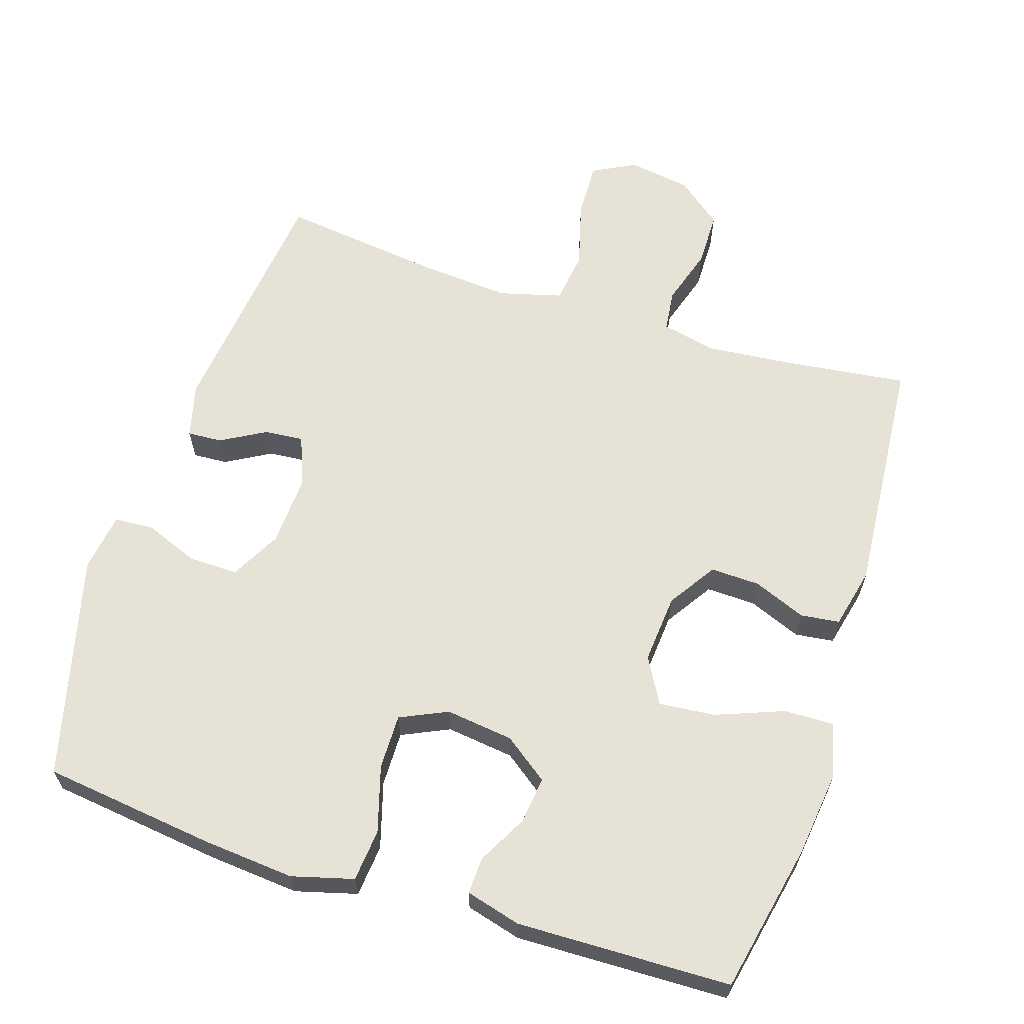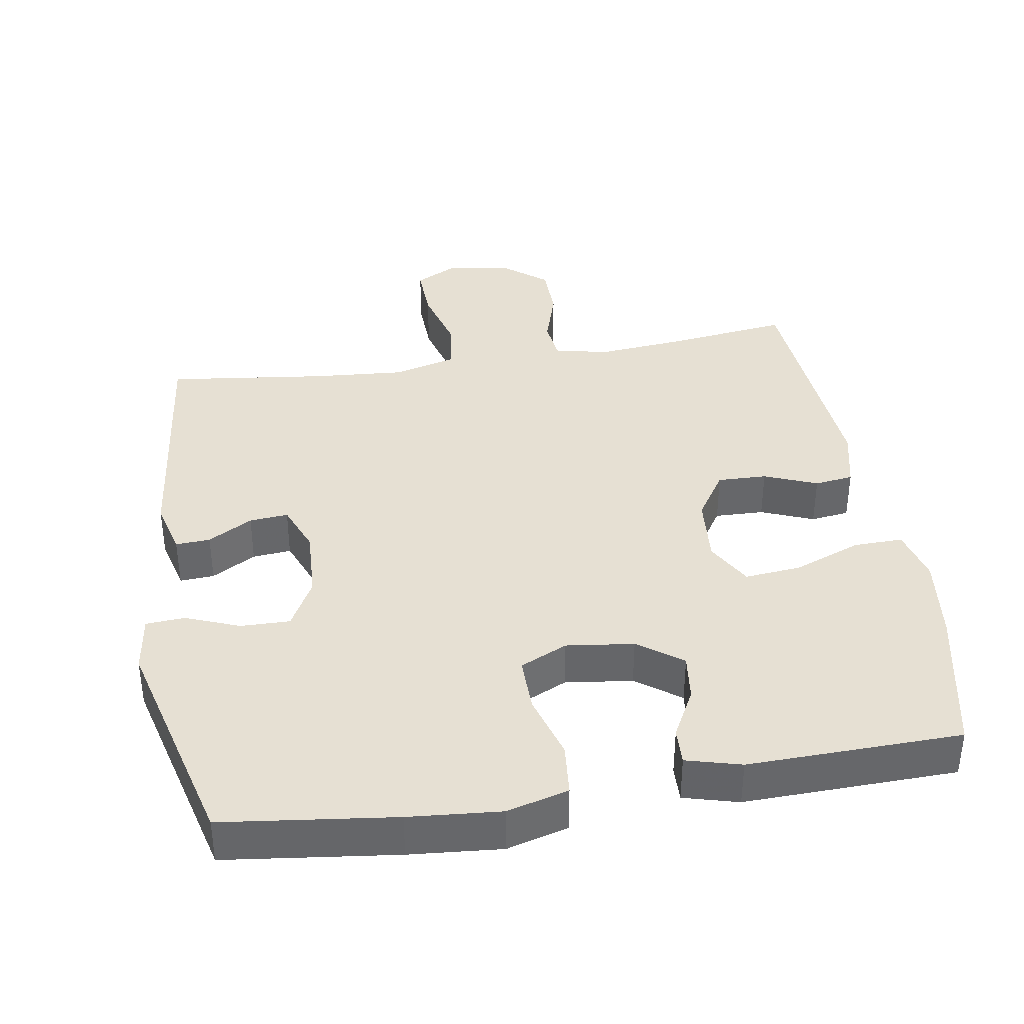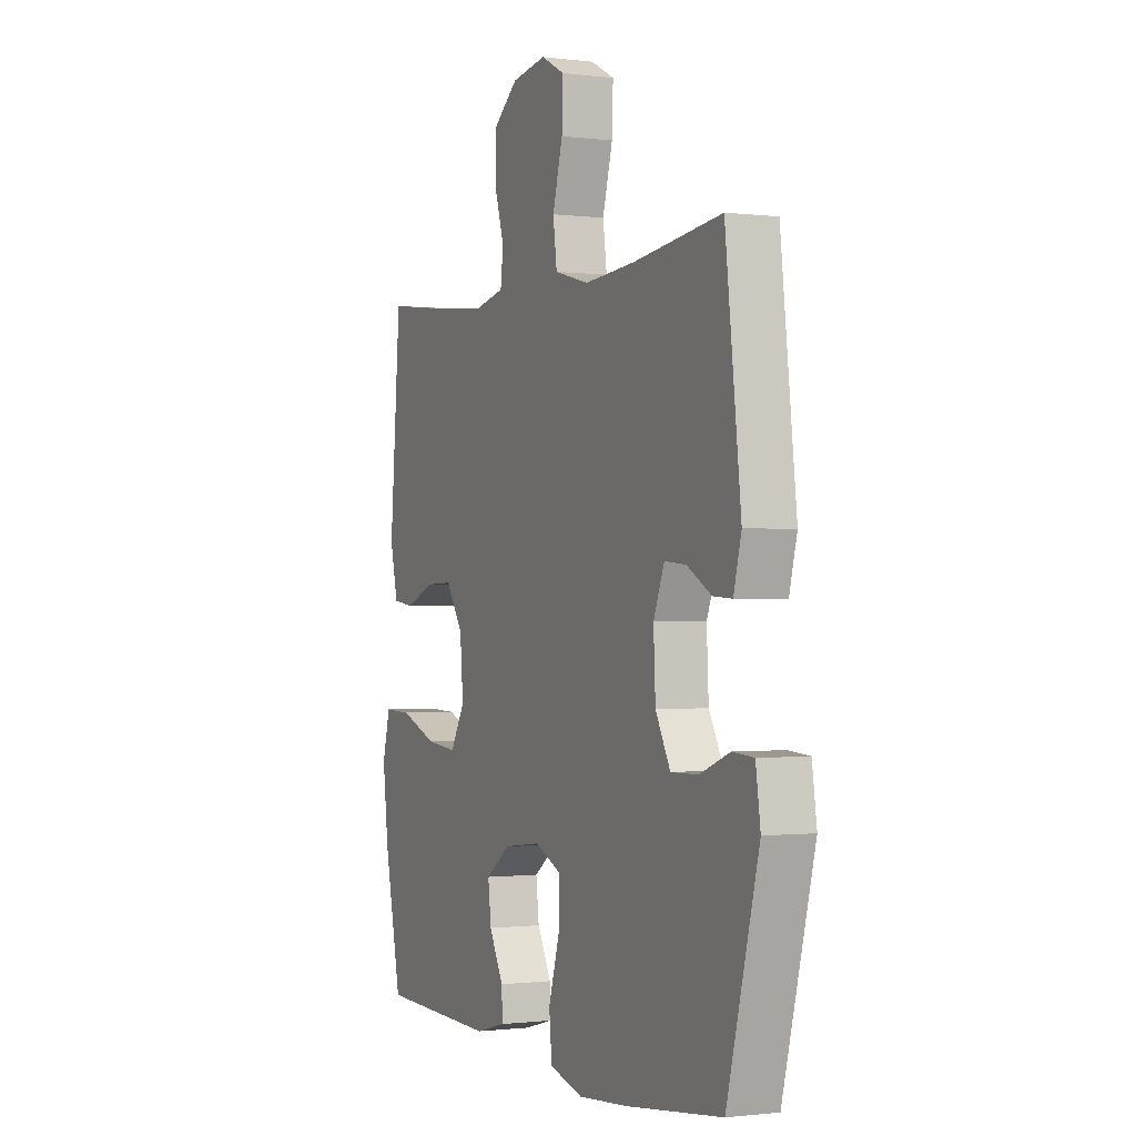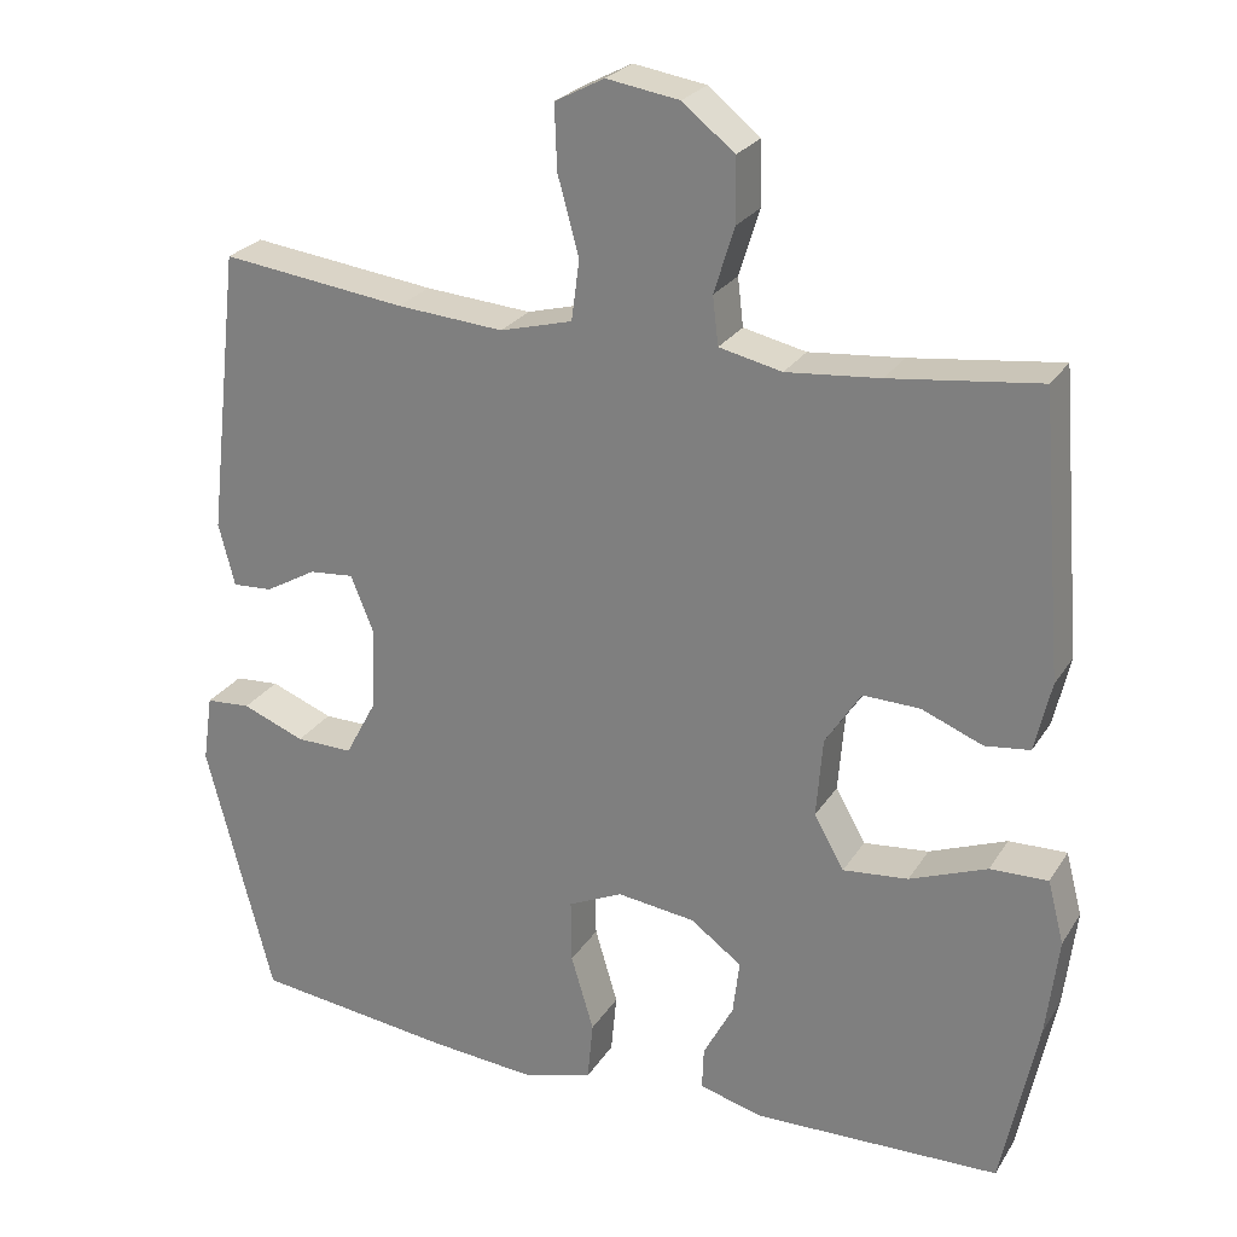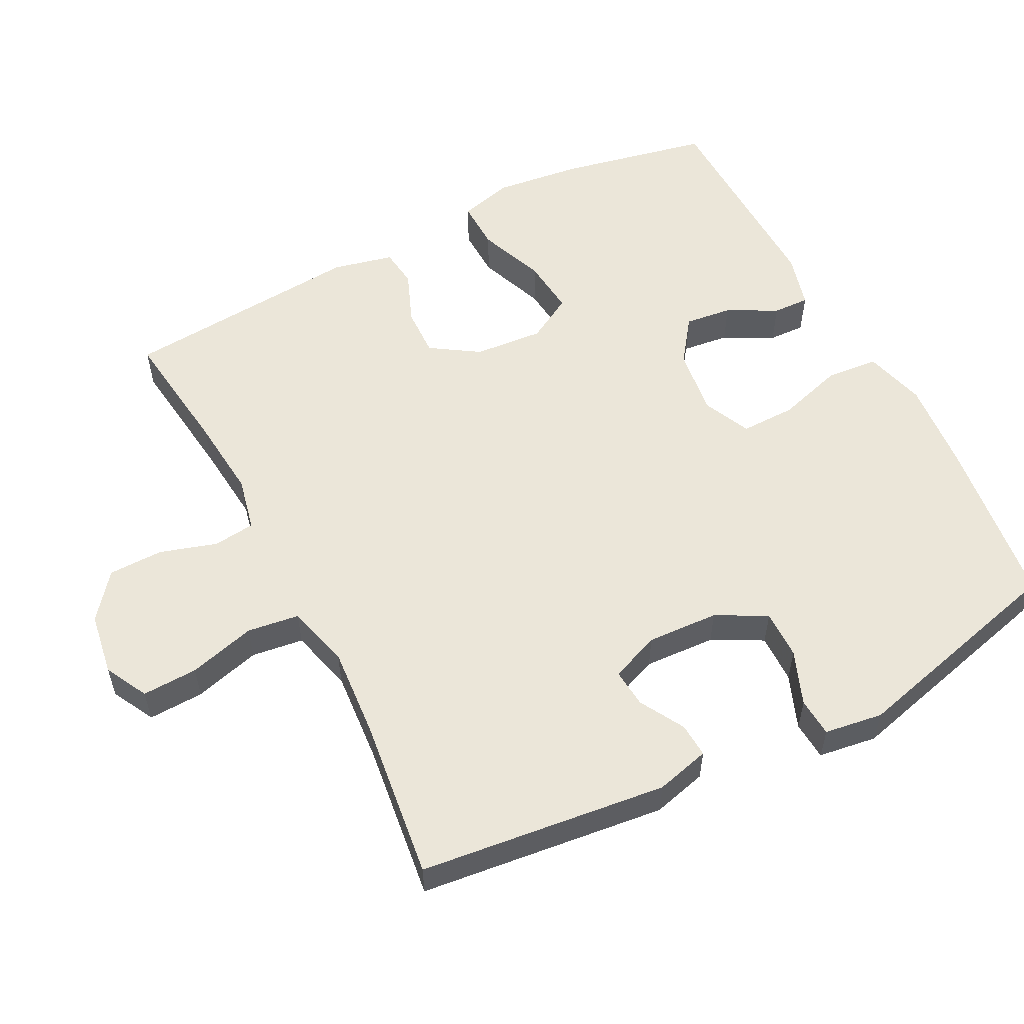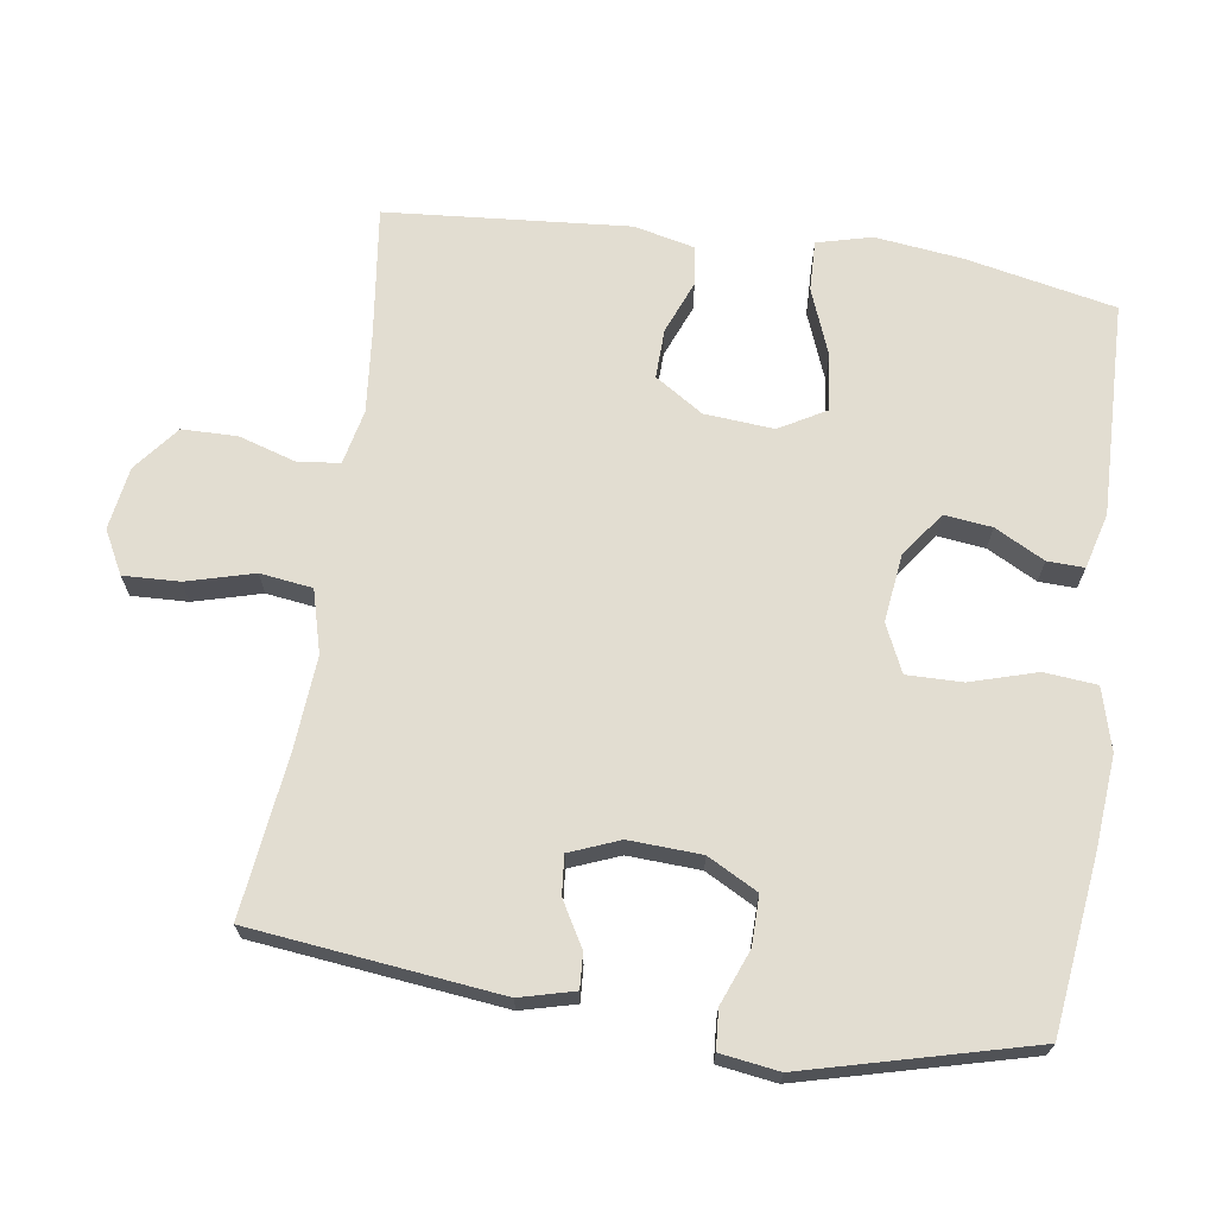
<metadata>
{"format":"obj","ext":"obj","renderer":"f3d","projection":"perspective","resolution":1024,"background":"white","views":[{"elev":63.1,"azim":-162.1,"up":"+Y"},{"elev":38.3,"azim":170.8,"up":"+Y"},{"elev":-0.8,"azim":65.2,"up":"+Z"},{"elev":25.3,"azim":-154.9,"up":"+Z"},{"elev":55.8,"azim":62.8,"up":"+Y"},{"elev":68.5,"azim":98.4,"up":"+Y"}]}
</metadata>
<code>
v 0.5 0.07 -0.5
v 0.256 0.07 -0.53
v 0.125 0.07 -0.541
v 0.038 0.07 -0.517
v 0.031 0.07 -0.443
v 0.059 0.07 -0.349
v 0.06 0.07 -0.271
v -0.007 0.07 -0.24
v -0.103 0.07 -0.252
v -0.166 0.07 -0.298
v -0.158 0.07 -0.365
v -0.121 0.07 -0.435
v -0.119 0.07 -0.487
v -0.197 0.07 -0.508
v -0.5 0.07 -0.5
v -0.544 0.07 -0.288
v -0.559 0.07 -0.165
v -0.539 0.07 -0.088
v -0.468 0.07 -0.09
v -0.373 0.07 -0.127
v -0.293 0.07 -0.135
v -0.256 0.07 -0.07
v -0.264 0.07 0.028
v -0.308 0.07 0.096
v -0.378 0.07 0.094
v -0.453 0.07 0.064
v -0.508 0.07 0.071
v -0.528 0.07 0.157
v -0.5 0.07 0.5
v -0.317 0.07 0.477
v -0.202 0.07 0.466
v -0.125 0.07 0.483
v -0.118 0.07 0.542
v -0.143 0.07 0.623
v -0.142 0.07 0.701
v -0.078 0.07 0.752
v 0.011 0.07 0.766
v 0.072 0.07 0.734
v 0.069 0.07 0.655
v 0.043 0.07 0.56
v 0.053 0.07 0.486
v 0.142 0.07 0.462
v 0.273 0.07 0.472
v 0.5 0.07 0.5
v 0.54 0.07 0.149
v 0.52 0.07 0.072
v 0.471 0.07 0.075
v 0.408 0.07 0.111
v 0.353 0.07 0.116
v 0.325 0.07 0.046
v 0.33 0.07 -0.056
v 0.368 0.07 -0.127
v 0.438 0.07 -0.126
v 0.515 0.07 -0.096
v 0.57 0.07 -0.1
v 0.582 0.07 -0.183
v 0.5 0 -0.5
v 0.256 0 -0.53
v 0.125 0 -0.541
v 0.038 0 -0.517
v 0.031 0 -0.443
v 0.059 0 -0.349
v 0.06 0 -0.271
v -0.007 0 -0.24
v -0.103 0 -0.252
v -0.166 0 -0.298
v -0.158 0 -0.365
v -0.121 0 -0.435
v -0.119 0 -0.487
v -0.197 0 -0.508
v -0.5 0 -0.5
v -0.544 0 -0.288
v -0.559 0 -0.165
v -0.539 0 -0.088
v -0.468 0 -0.09
v -0.373 0 -0.127
v -0.293 0 -0.135
v -0.256 0 -0.07
v -0.264 0 0.028
v -0.308 0 0.096
v -0.378 0 0.094
v -0.453 0 0.064
v -0.508 0 0.071
v -0.528 0 0.157
v -0.5 0 0.5
v -0.317 0 0.477
v -0.202 0 0.466
v -0.125 0 0.483
v -0.118 0 0.542
v -0.143 0 0.623
v -0.142 0 0.701
v -0.078 0 0.752
v 0.011 0 0.766
v 0.072 0 0.734
v 0.069 0 0.655
v 0.043 0 0.56
v 0.053 0 0.486
v 0.142 0 0.462
v 0.273 0 0.472
v 0.5 0 0.5
v 0.54 0 0.149
v 0.52 0 0.072
v 0.471 0 0.075
v 0.408 0 0.111
v 0.353 0 0.116
v 0.325 0 0.046
v 0.33 0 -0.056
v 0.368 0 -0.127
v 0.438 0 -0.126
v 0.515 0 -0.096
v 0.57 0 -0.1
v 0.582 0 -0.183
f 53 54 55 56
f 52 53 56 1
f 51 52 1 2
f 50 51 2 3
f 45 46 47 48
f 43 44 45 48
f 42 43 48 49
f 41 42 49 50
f 37 38 39 40
f 37 40 41
f 36 37 41
f 33 34 35 36
f 32 33 36 41
f 31 32 41 50
f 27 28 29 30
f 25 26 27 30
f 24 25 30 31
f 23 24 31 50
f 17 18 19 20
f 17 20 21
f 16 17 21
f 15 16 21
f 14 15 21 22
f 11 12 13 14
f 10 11 14 22
f 3 4 5 6
f 3 6 7
f 50 3 7
f 23 50 7 8
f 9 10 22 23
f 8 9 23
f 112 111 110 109
f 57 112 109 108
f 58 57 108 107
f 59 58 107 106
f 104 103 102 101
f 104 101 100 99
f 105 104 99 98
f 106 105 98 97
f 96 95 94 93
f 97 96 93
f 97 93 92
f 92 91 90 89
f 97 92 89 88
f 106 97 88 87
f 86 85 84 83
f 86 83 82 81
f 87 86 81 80
f 106 87 80 79
f 76 75 74 73
f 77 76 73
f 77 73 72
f 77 72 71
f 78 77 71 70
f 70 69 68 67
f 78 70 67 66
f 62 61 60 59
f 63 62 59
f 63 59 106
f 64 63 106 79
f 79 78 66 65
f 79 65 64
f 1 57 58 2
f 2 58 59 3
f 3 59 60 4
f 4 60 61 5
f 5 61 62 6
f 6 62 63 7
f 7 63 64 8
f 8 64 65 9
f 9 65 66 10
f 10 66 67 11
f 11 67 68 12
f 12 68 69 13
f 13 69 70 14
f 14 70 71 15
f 15 71 72 16
f 16 72 73 17
f 17 73 74 18
f 18 74 75 19
f 19 75 76 20
f 20 76 77 21
f 21 77 78 22
f 22 78 79 23
f 23 79 80 24
f 24 80 81 25
f 25 81 82 26
f 26 82 83 27
f 27 83 84 28
f 28 84 85 29
f 29 85 86 30
f 30 86 87 31
f 31 87 88 32
f 32 88 89 33
f 33 89 90 34
f 34 90 91 35
f 35 91 92 36
f 36 92 93 37
f 37 93 94 38
f 38 94 95 39
f 39 95 96 40
f 40 96 97 41
f 41 97 98 42
f 42 98 99 43
f 43 99 100 44
f 44 100 101 45
f 45 101 102 46
f 46 102 103 47
f 47 103 104 48
f 48 104 105 49
f 49 105 106 50
f 50 106 107 51
f 51 107 108 52
f 52 108 109 53
f 53 109 110 54
f 54 110 111 55
f 55 111 112 56
f 56 112 57 1

</code>
